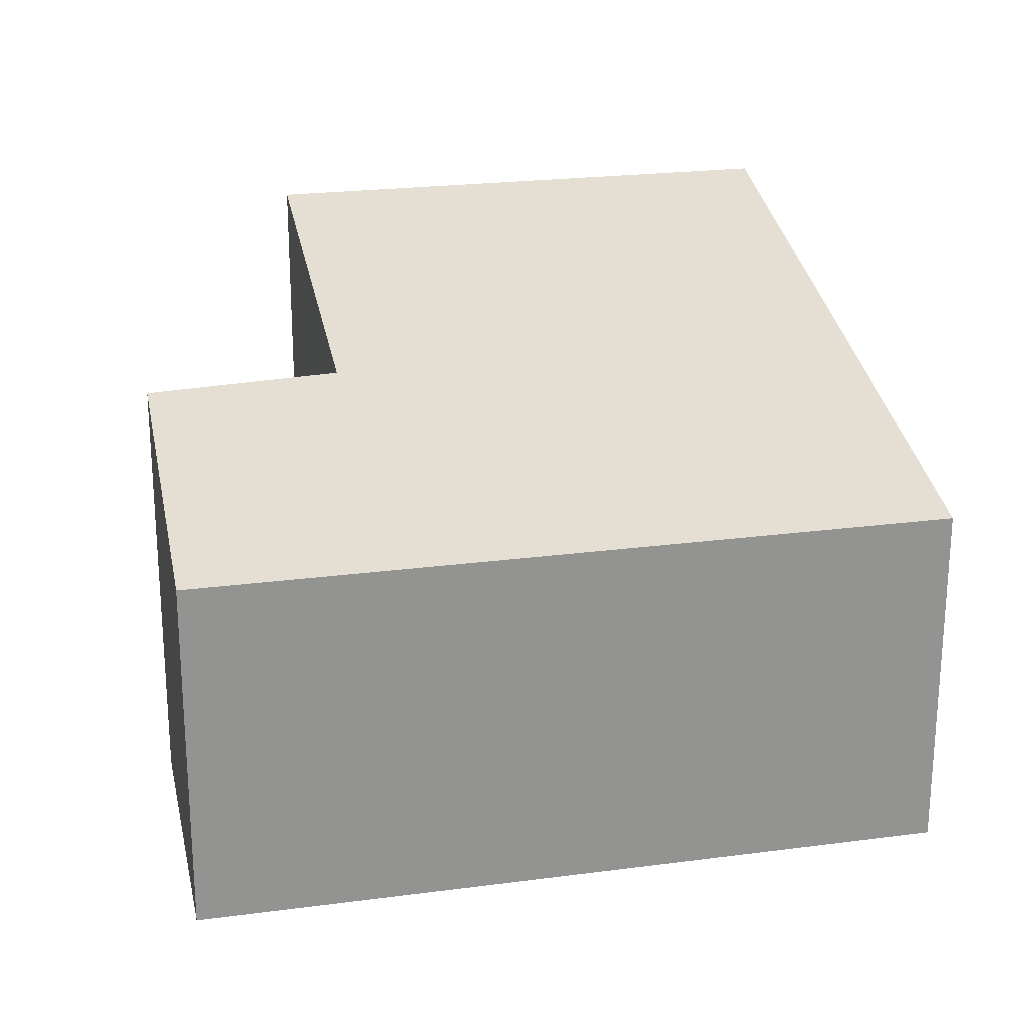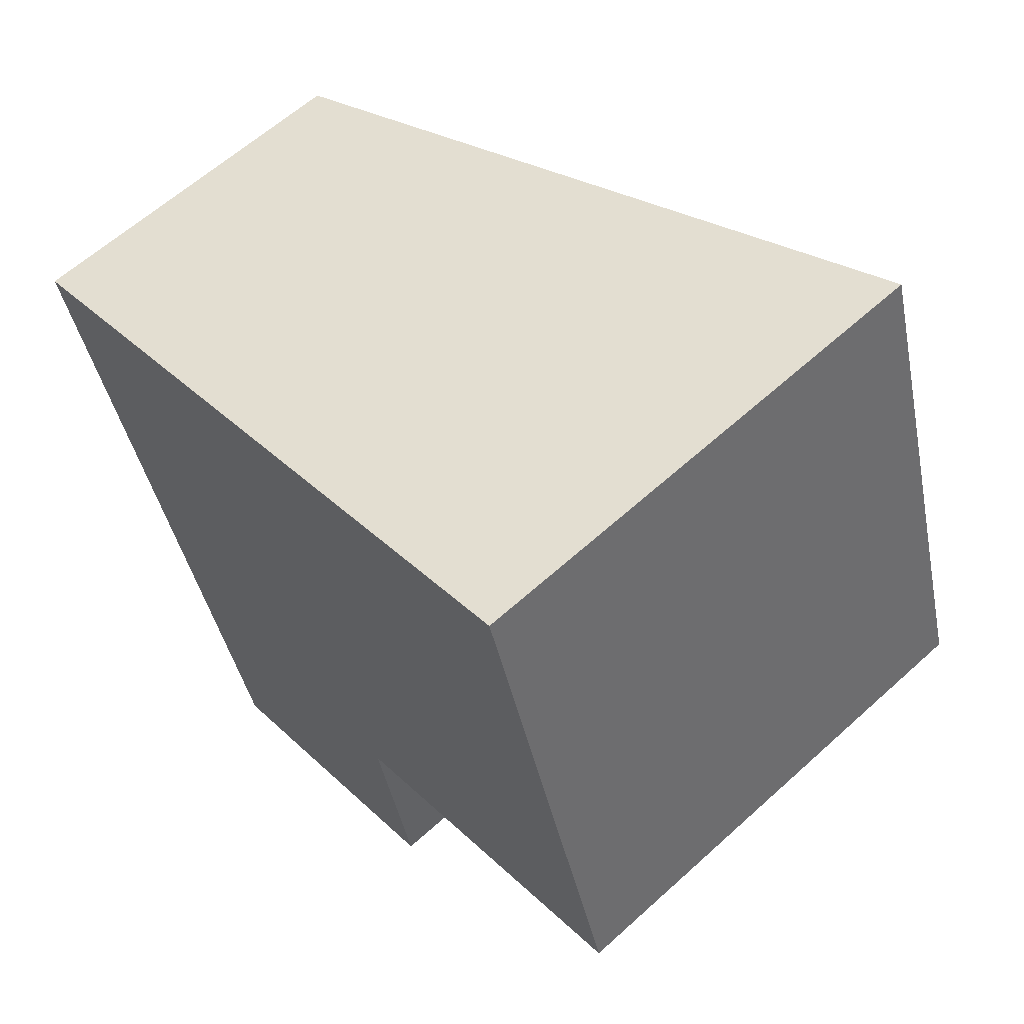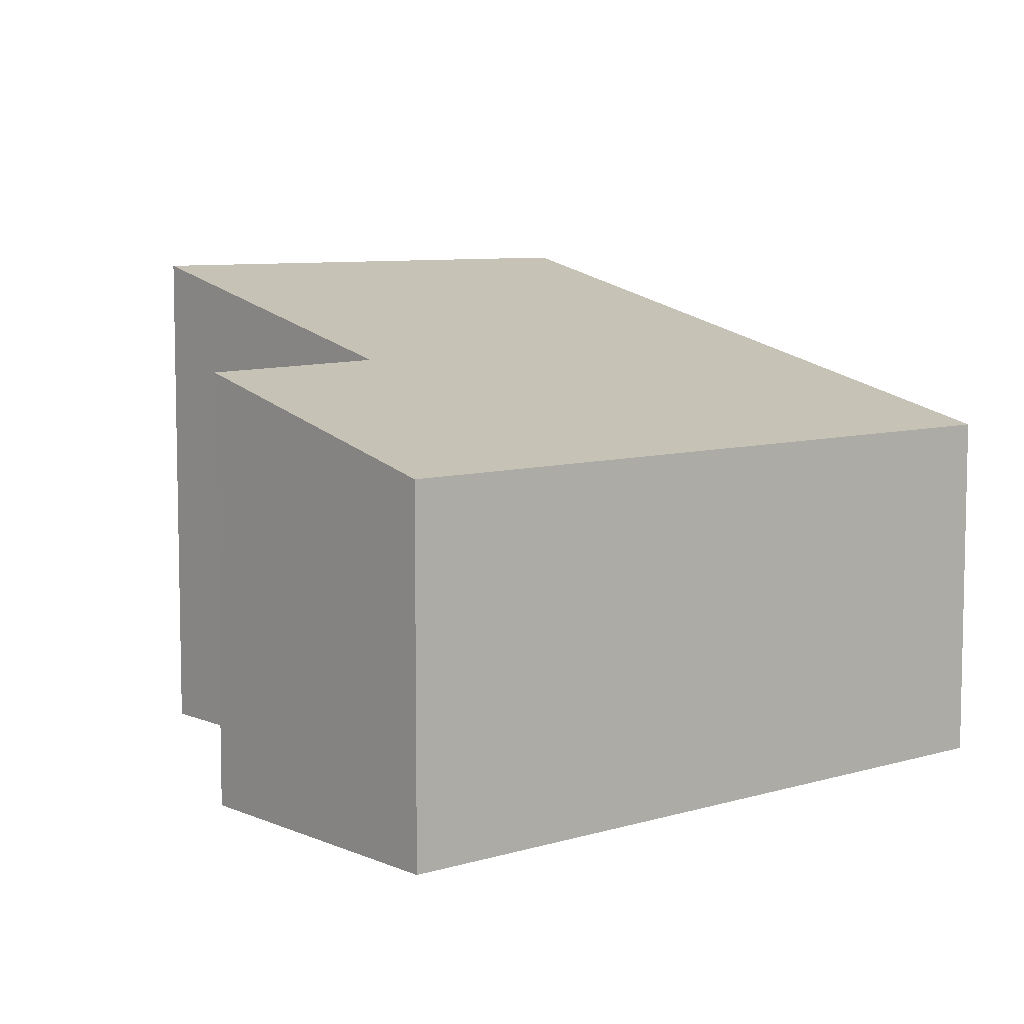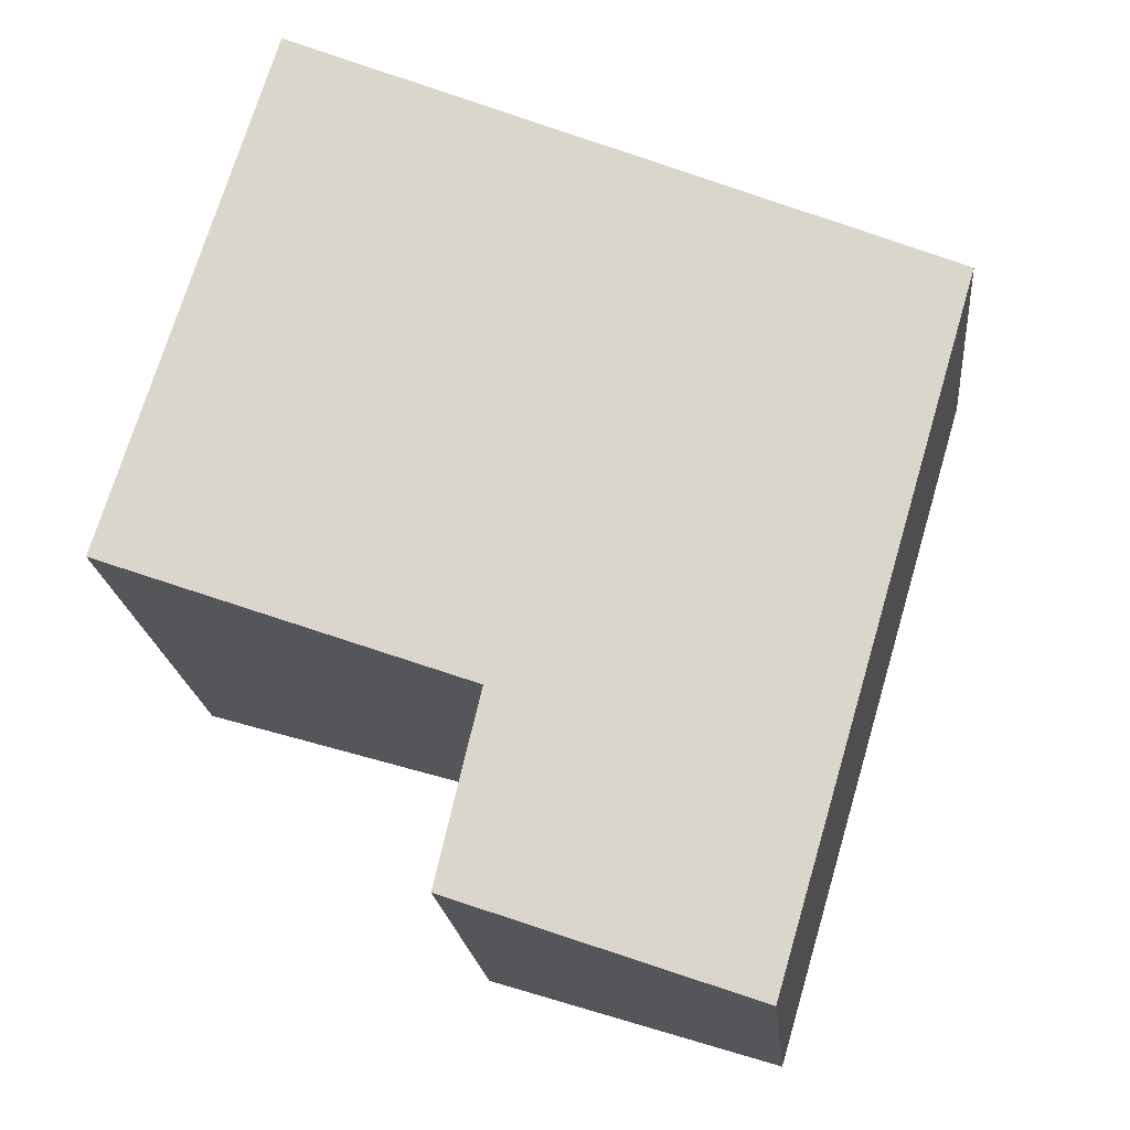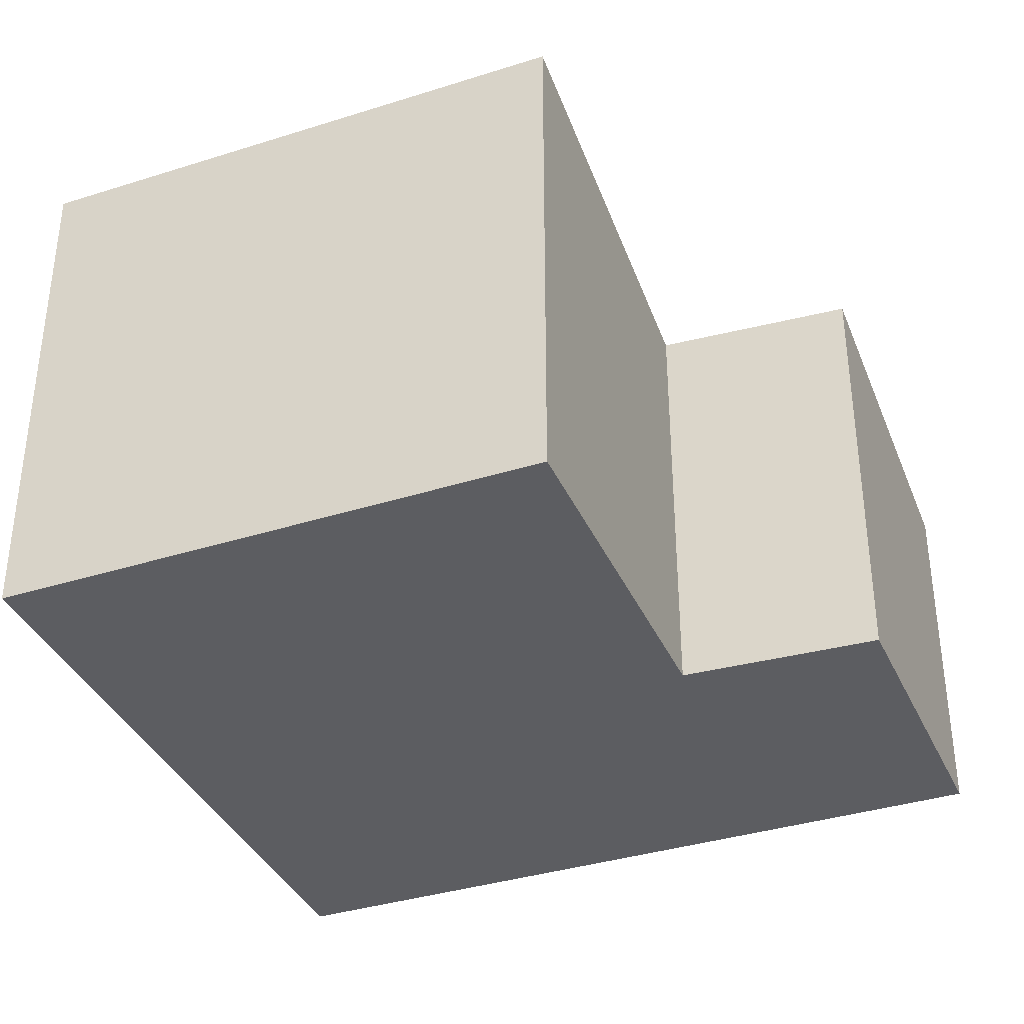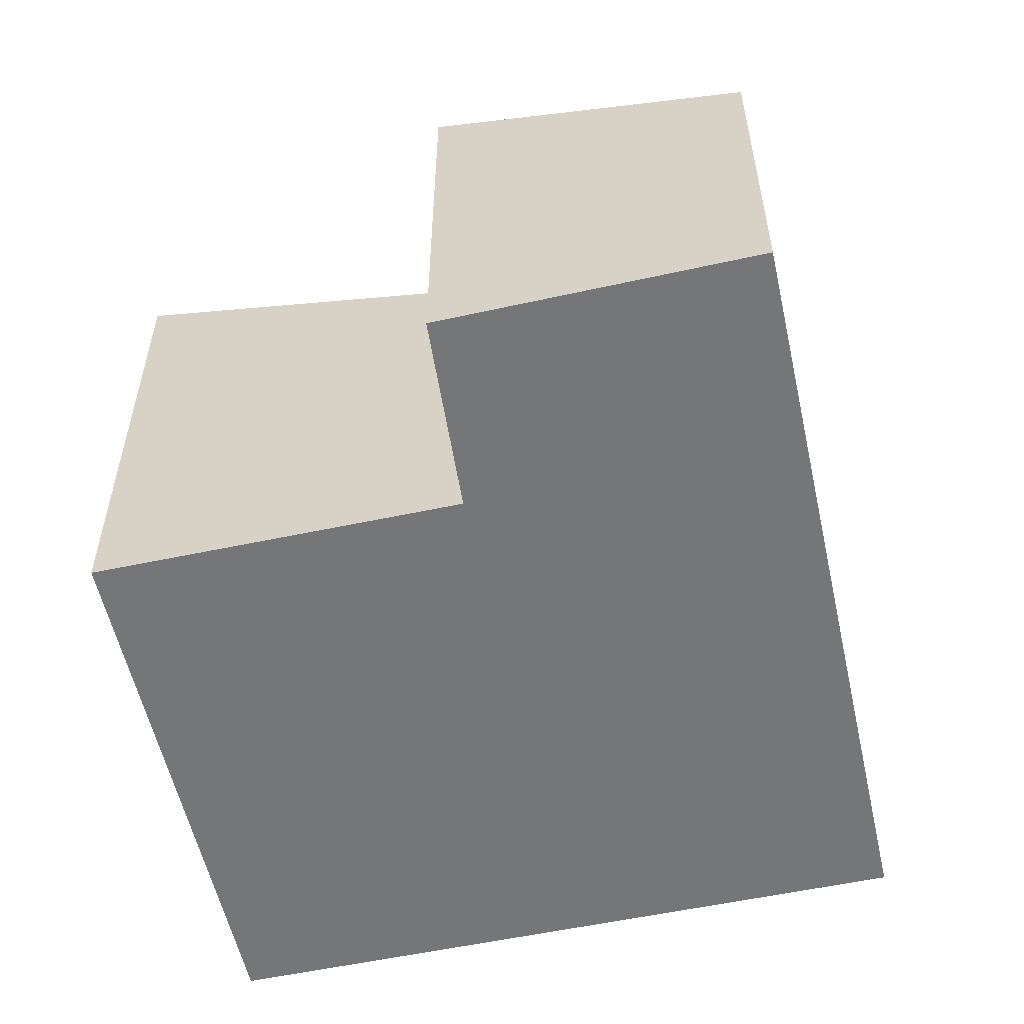
<metadata>
{"format":"obj","ext":"obj","renderer":"f3d","projection":"perspective","resolution":1024,"background":"white","views":[{"elev":23.6,"azim":-119.0,"up":"+Y"},{"elev":61.5,"azim":47.3,"up":"+Z"},{"elev":7.7,"azim":-146.9,"up":"+Y"},{"elev":-19.6,"azim":-174.6,"up":"+Z"},{"elev":-37.0,"azim":95.4,"up":"+Y"},{"elev":-56.8,"azim":175.9,"up":"+Y"}]}
</metadata>
<code>
v  0 2.207 1.351e-16
v  3.216 2.67 -3.916
v  1.329 2.207 -4.499
v  2.935 2.686 -2.724
v  5.137 3.225 -2.068
v  4.138 3.22 1.233
v  5.137 1.266e-16 -2.068
v  2.935 1.668e-16 -2.724
v  3.216 2.398e-16 -3.916
v  1.329 2.755e-16 -4.499
v  4.138 -7.55e-17 1.233
v  0 0 0
g defaultobject
f 1 2 3
f 2 1 4
f 4 1 5
f 5 1 6
f 7 4 5
f 4 7 8
f 9 3 2
f 3 9 10
f 8 2 4
f 2 8 9
f 6 7 5
f 7 6 11
f 10 1 3
f 1 10 12
f 1 11 6
f 11 1 12
f 9 12 10
f 12 9 8
f 12 8 7
f 12 7 11

</code>
